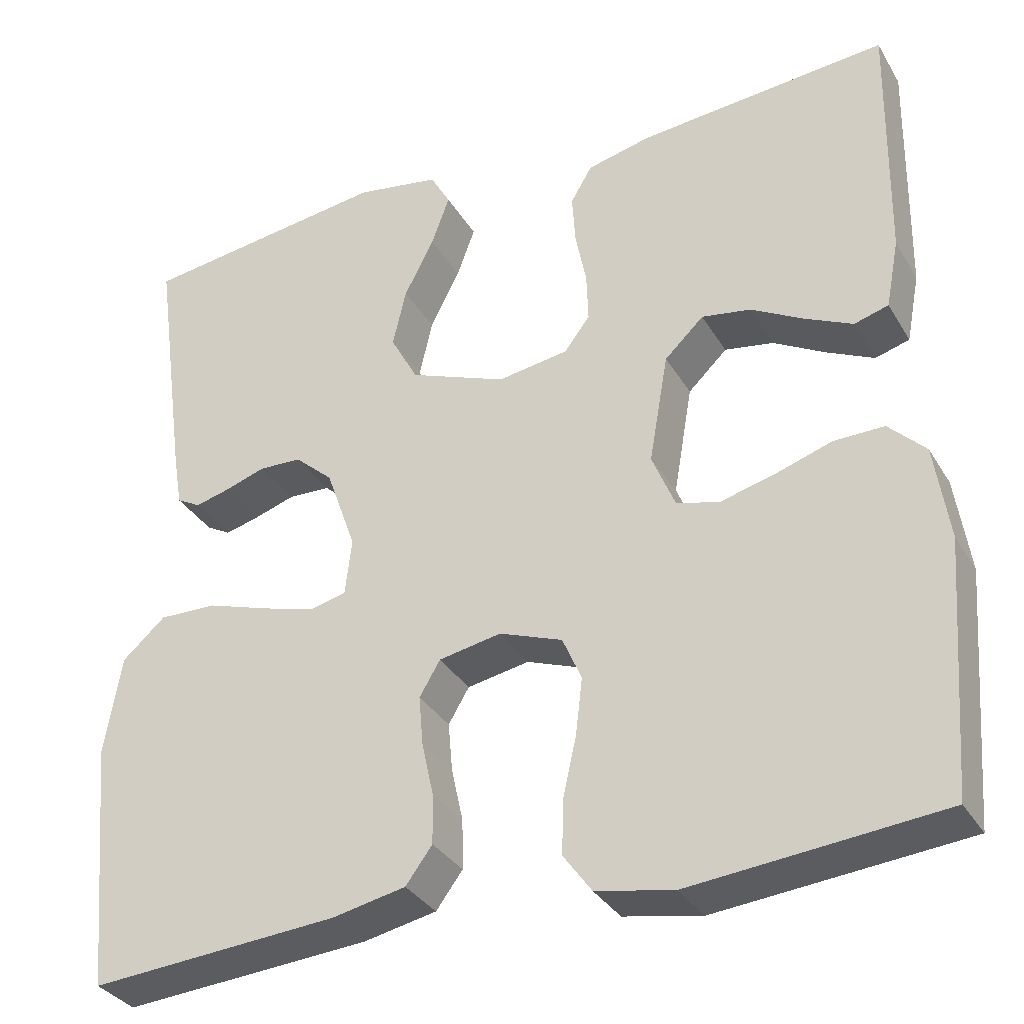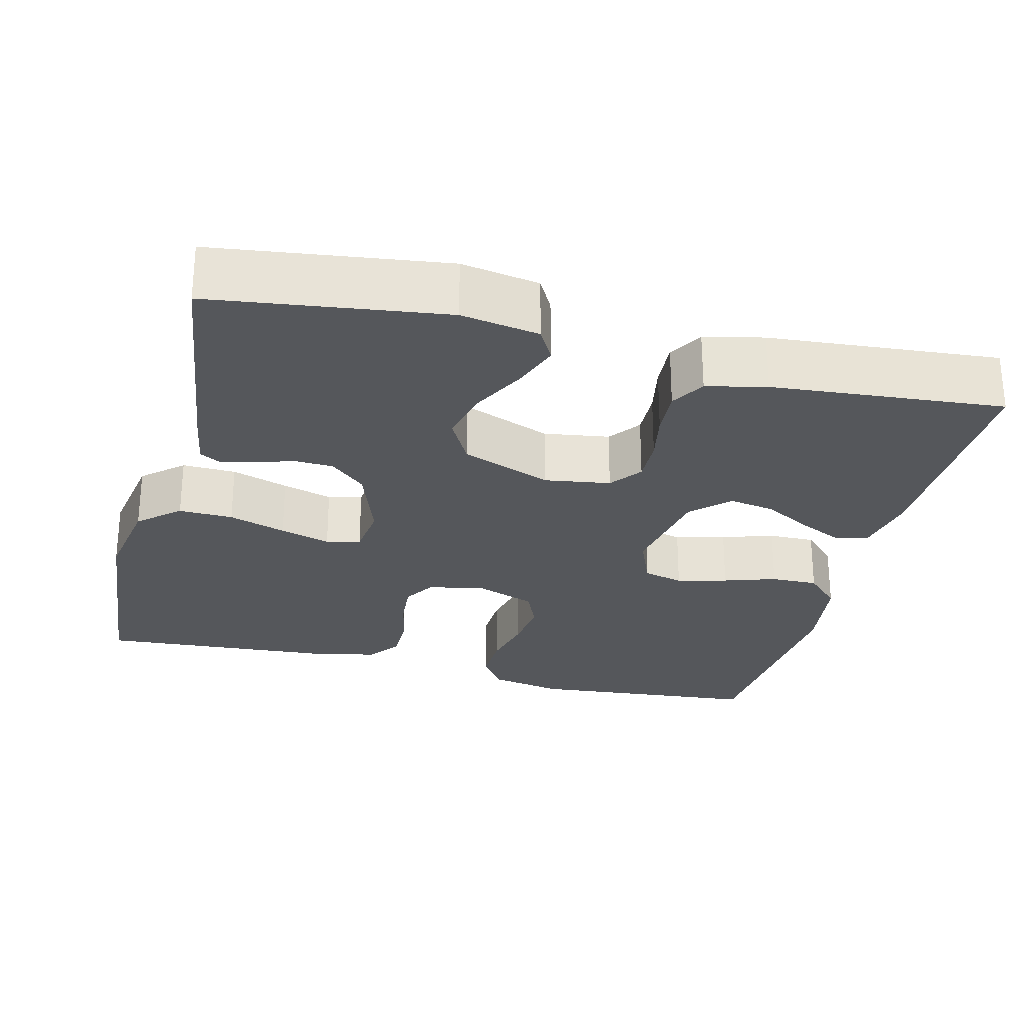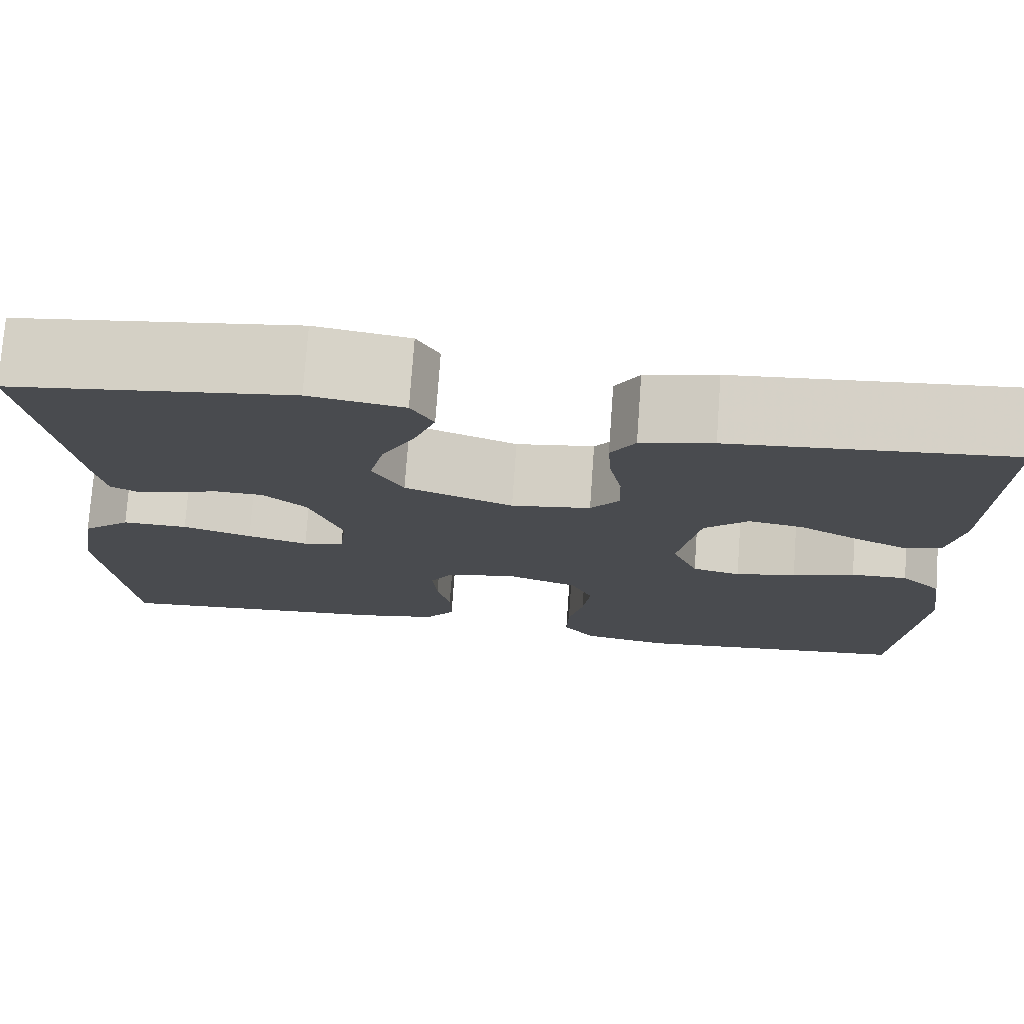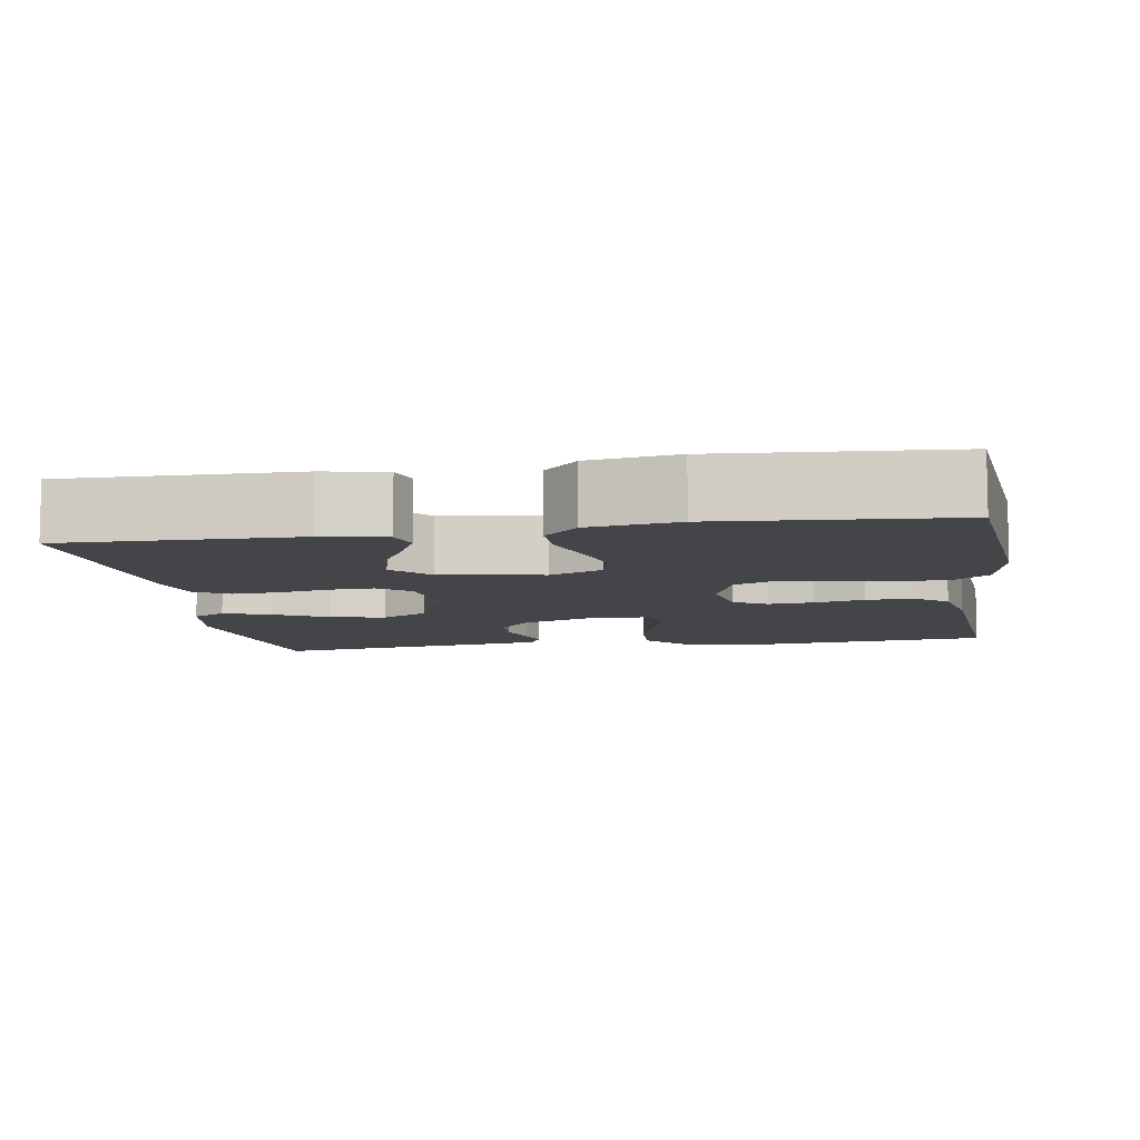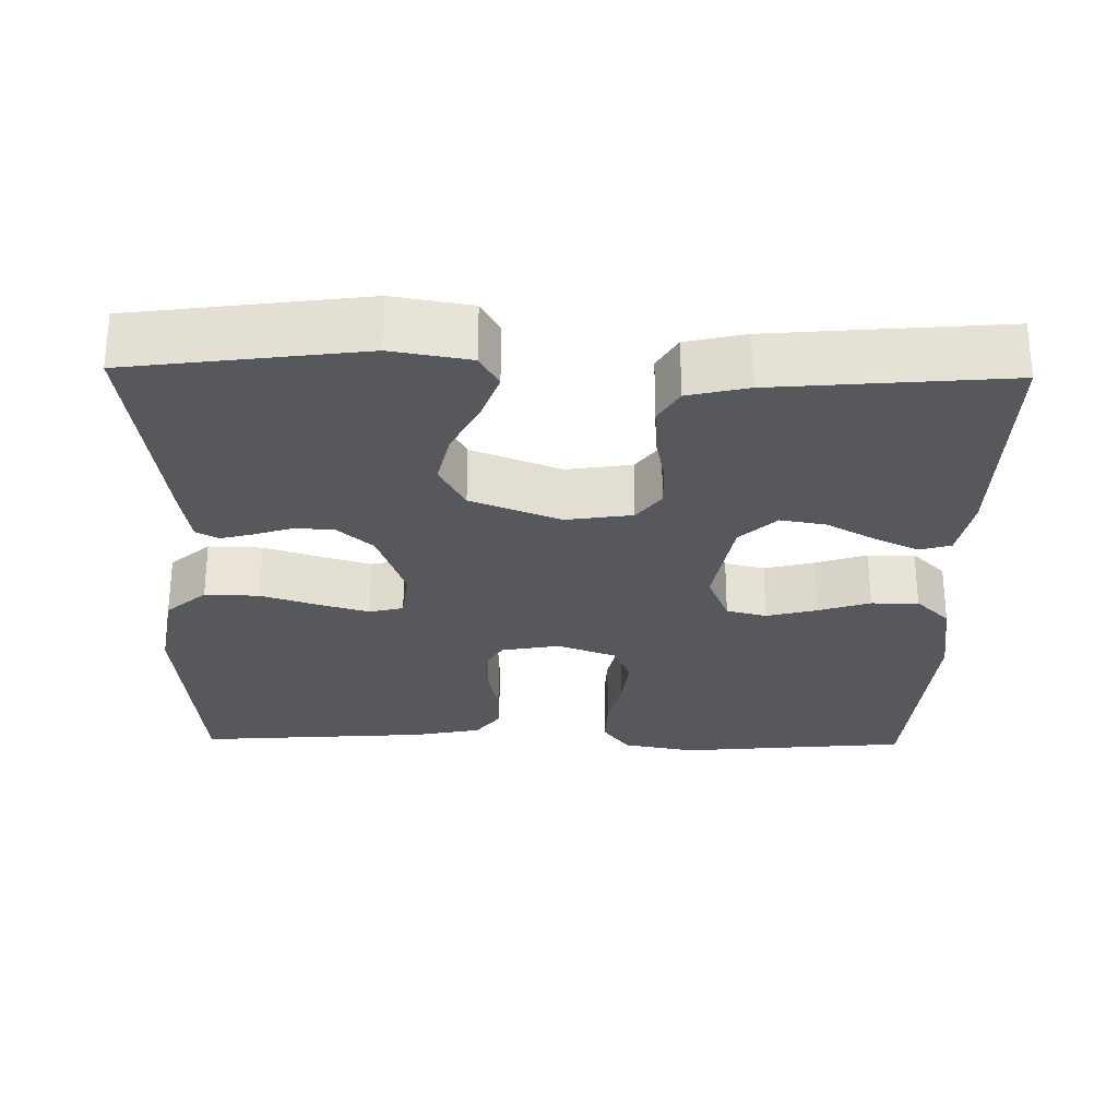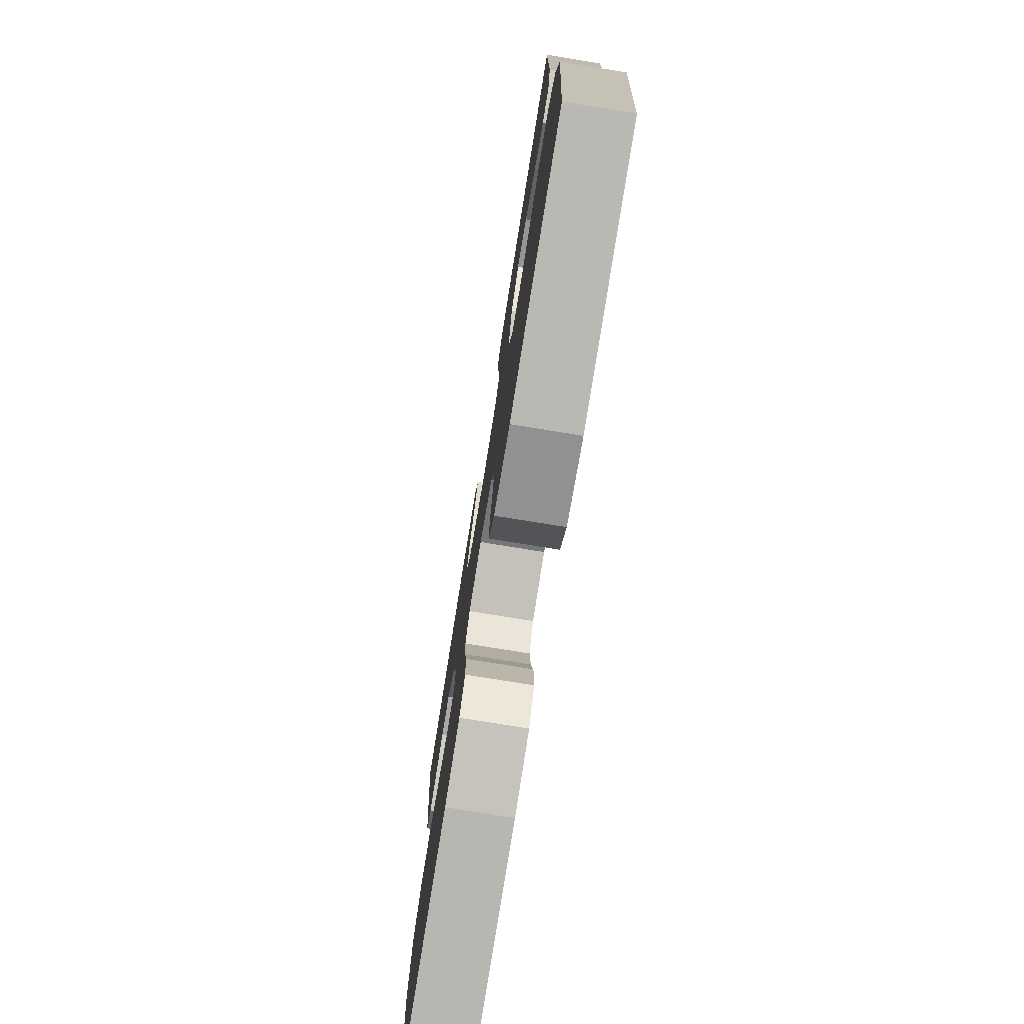
<metadata>
{"format":"obj","ext":"obj","renderer":"f3d","projection":"perspective","resolution":1024,"background":"white","views":[{"elev":-33.4,"azim":26.5,"up":"+Z"},{"elev":-26.9,"azim":-14.2,"up":"+Y"},{"elev":75.8,"azim":4.1,"up":"+Z"},{"elev":-8.7,"azim":99.2,"up":"+Y"},{"elev":-27.9,"azim":-1.1,"up":"+Y"},{"elev":-77.2,"azim":80.8,"up":"+Z"}]}
</metadata>
<code>
v 0.5 0.07 0.5
v 0.495 0.07 0.2
v 0.479 0.07 0.117
v 0.438 0.07 0.105
v 0.381 0.07 0.132
v 0.318 0.07 0.167
v 0.259 0.07 0.177
v 0.212 0.07 0.132
v 0.189 0.07 0
v 0.217 0.07 -0.068
v 0.269 0.07 -0.081
v 0.334 0.07 -0.064
v 0.401 0.07 -0.042
v 0.462 0.07 -0.041
v 0.506 0.07 -0.085
v 0.523 0.07 -0.2
v 0.5 0.07 -0.5
v 0.2 0.07 -0.528
v 0.107 0.07 -0.51
v 0.073 0.07 -0.463
v 0.075 0.07 -0.398
v 0.091 0.07 -0.326
v 0.099 0.07 -0.258
v 0.076 0.07 -0.205
v 0 0.07 -0.177
v -0.075 0.07 -0.191
v -0.1 0.07 -0.233
v -0.095 0.07 -0.292
v -0.081 0.07 -0.357
v -0.08 0.07 -0.417
v -0.112 0.07 -0.46
v -0.2 0.07 -0.478
v -0.5 0.07 -0.5
v -0.528 0.07 -0.2
v -0.508 0.07 -0.08
v -0.456 0.07 -0.034
v -0.386 0.07 -0.036
v -0.312 0.07 -0.06
v -0.247 0.07 -0.079
v -0.203 0.07 -0.068
v -0.195 0.07 0
v -0.231 0.07 0.102
v -0.277 0.07 0.143
v -0.328 0.07 0.145
v -0.377 0.07 0.129
v -0.419 0.07 0.118
v -0.448 0.07 0.134
v -0.459 0.07 0.2
v -0.5 0.07 0.5
v -0.2 0.07 0.54
v -0.099 0.07 0.523
v -0.075 0.07 0.48
v -0.097 0.07 0.419
v -0.133 0.07 0.349
v -0.149 0.07 0.279
v -0.116 0.07 0.218
v 0 0.07 0.173
v 0.085 0.07 0.186
v 0.116 0.07 0.227
v 0.114 0.07 0.286
v 0.101 0.07 0.351
v 0.097 0.07 0.412
v 0.123 0.07 0.456
v 0.2 0.07 0.474
v 0.5 0 0.5
v 0.495 0 0.2
v 0.479 0 0.117
v 0.438 0 0.105
v 0.381 0 0.132
v 0.318 0 0.167
v 0.259 0 0.177
v 0.212 0 0.132
v 0.189 0 0
v 0.217 0 -0.068
v 0.269 0 -0.081
v 0.334 0 -0.064
v 0.401 0 -0.042
v 0.462 0 -0.041
v 0.506 0 -0.085
v 0.523 0 -0.2
v 0.5 0 -0.5
v 0.2 0 -0.528
v 0.107 0 -0.51
v 0.073 0 -0.463
v 0.075 0 -0.398
v 0.091 0 -0.326
v 0.099 0 -0.258
v 0.076 0 -0.205
v 0 0 -0.177
v -0.075 0 -0.191
v -0.1 0 -0.233
v -0.095 0 -0.292
v -0.081 0 -0.357
v -0.08 0 -0.417
v -0.112 0 -0.46
v -0.2 0 -0.478
v -0.5 0 -0.5
v -0.528 0 -0.2
v -0.508 0 -0.08
v -0.456 0 -0.034
v -0.386 0 -0.036
v -0.312 0 -0.06
v -0.247 0 -0.079
v -0.203 0 -0.068
v -0.195 0 0
v -0.231 0 0.102
v -0.277 0 0.143
v -0.328 0 0.145
v -0.377 0 0.129
v -0.419 0 0.118
v -0.448 0 0.134
v -0.459 0 0.2
v -0.5 0 0.5
v -0.2 0 0.54
v -0.099 0 0.523
v -0.075 0 0.48
v -0.097 0 0.419
v -0.133 0 0.349
v -0.149 0 0.279
v -0.116 0 0.218
v 0 0 0.173
v 0.085 0 0.186
v 0.116 0 0.227
v 0.114 0 0.286
v 0.101 0 0.351
v 0.097 0 0.412
v 0.123 0 0.456
v 0.2 0 0.474
f 4 5 6
f 3 4 6
f 2 3 6
f 1 2 6
f 64 1 6
f 63 64 6
f 62 63 6
f 61 62 6
f 60 61 6
f 59 60 6 7
f 58 59 7 8
f 57 58 8 9
f 56 57 9 10
f 52 53 54
f 51 52 54
f 50 51 54
f 49 50 54
f 48 49 54
f 47 48 54
f 46 47 54
f 45 46 54
f 44 45 54
f 43 44 54 55
f 42 43 55 56
f 36 37 38
f 35 36 38
f 34 35 38
f 33 34 38
f 32 33 38
f 31 32 38
f 30 31 38
f 29 30 38
f 28 29 38
f 27 28 38 39
f 26 27 39 40
f 20 21 22
f 19 20 22
f 18 19 22
f 17 18 22
f 16 17 22
f 15 16 22
f 14 15 22
f 13 14 22
f 12 13 22
f 11 12 22 23
f 10 11 23 24
f 10 24 25
f 56 10 25
f 42 56 25
f 41 42 25
f 25 26 40 41
f 70 69 68
f 70 68 67
f 70 67 66
f 70 66 65
f 70 65 128
f 70 128 127
f 70 127 126
f 70 126 125
f 70 125 124
f 71 70 124 123
f 72 71 123 122
f 73 72 122 121
f 74 73 121 120
f 118 117 116
f 118 116 115
f 118 115 114
f 118 114 113
f 118 113 112
f 118 112 111
f 118 111 110
f 118 110 109
f 118 109 108
f 119 118 108 107
f 120 119 107 106
f 102 101 100
f 102 100 99
f 102 99 98
f 102 98 97
f 102 97 96
f 102 96 95
f 102 95 94
f 102 94 93
f 102 93 92
f 103 102 92 91
f 104 103 91 90
f 86 85 84
f 86 84 83
f 86 83 82
f 86 82 81
f 86 81 80
f 86 80 79
f 86 79 78
f 86 78 77
f 86 77 76
f 87 86 76 75
f 88 87 75 74
f 89 88 74
f 89 74 120
f 89 120 106
f 89 106 105
f 105 104 90 89
f 1 65 66 2
f 2 66 67 3
f 3 67 68 4
f 4 68 69 5
f 5 69 70 6
f 6 70 71 7
f 7 71 72 8
f 8 72 73 9
f 9 73 74 10
f 10 74 75 11
f 11 75 76 12
f 12 76 77 13
f 13 77 78 14
f 14 78 79 15
f 15 79 80 16
f 16 80 81 17
f 17 81 82 18
f 18 82 83 19
f 19 83 84 20
f 20 84 85 21
f 21 85 86 22
f 22 86 87 23
f 23 87 88 24
f 24 88 89 25
f 25 89 90 26
f 26 90 91 27
f 27 91 92 28
f 28 92 93 29
f 29 93 94 30
f 30 94 95 31
f 31 95 96 32
f 32 96 97 33
f 33 97 98 34
f 34 98 99 35
f 35 99 100 36
f 36 100 101 37
f 37 101 102 38
f 38 102 103 39
f 39 103 104 40
f 40 104 105 41
f 41 105 106 42
f 42 106 107 43
f 43 107 108 44
f 44 108 109 45
f 45 109 110 46
f 46 110 111 47
f 47 111 112 48
f 48 112 113 49
f 49 113 114 50
f 50 114 115 51
f 51 115 116 52
f 52 116 117 53
f 53 117 118 54
f 54 118 119 55
f 55 119 120 56
f 56 120 121 57
f 57 121 122 58
f 58 122 123 59
f 59 123 124 60
f 60 124 125 61
f 61 125 126 62
f 62 126 127 63
f 63 127 128 64
f 64 128 65 1

</code>
